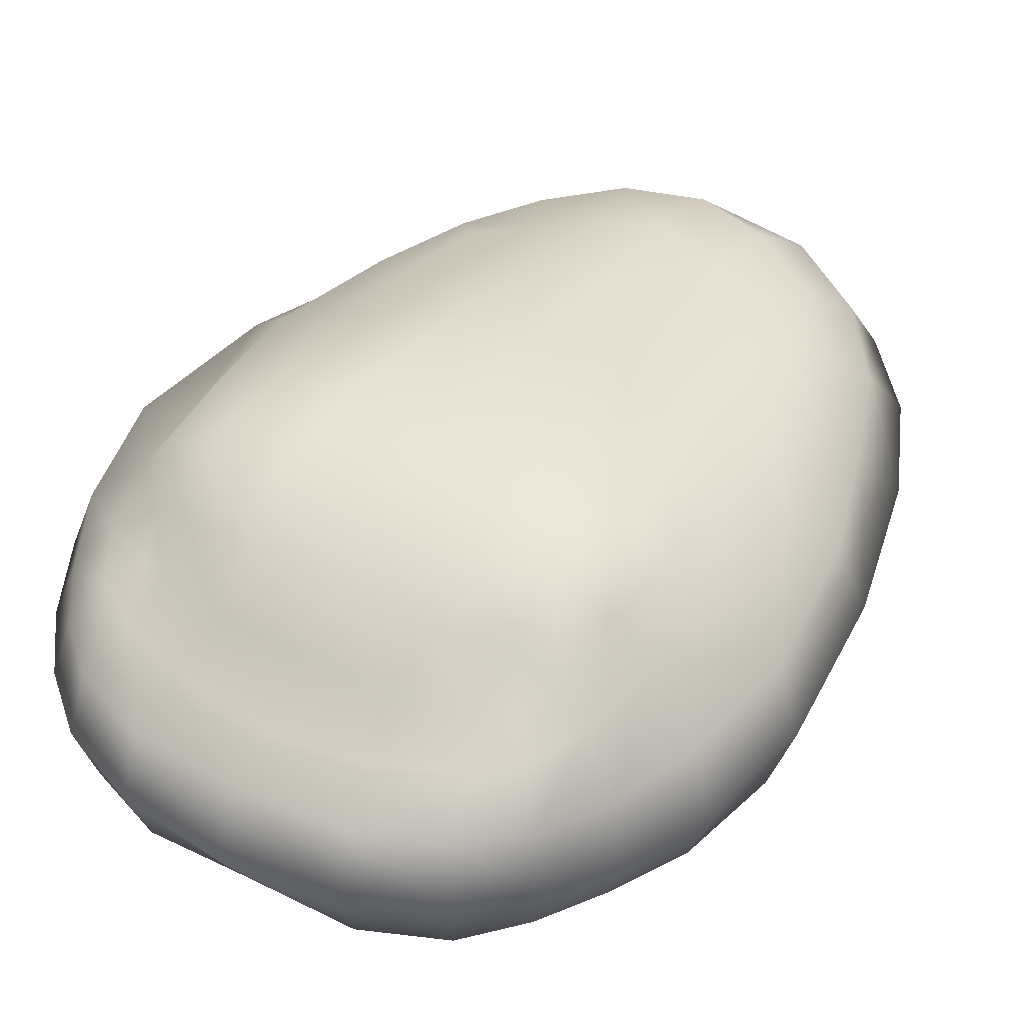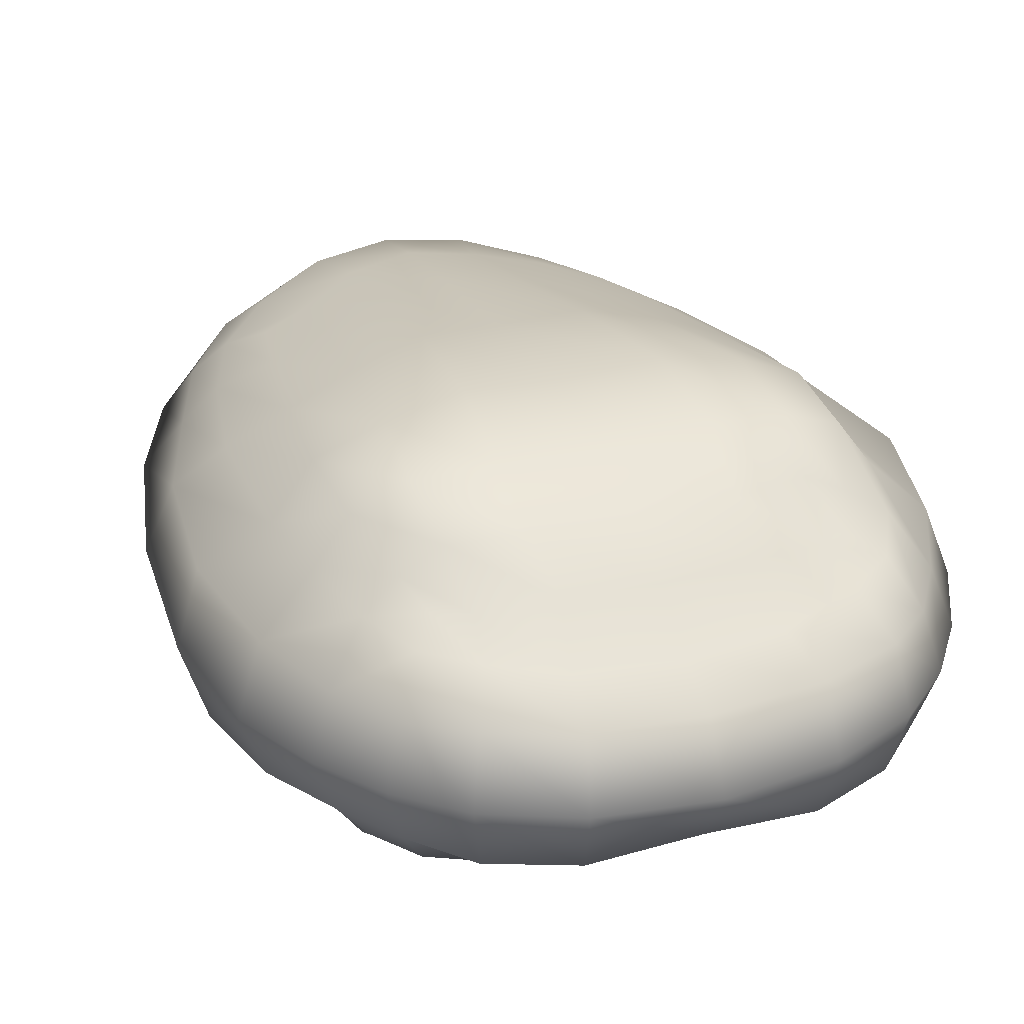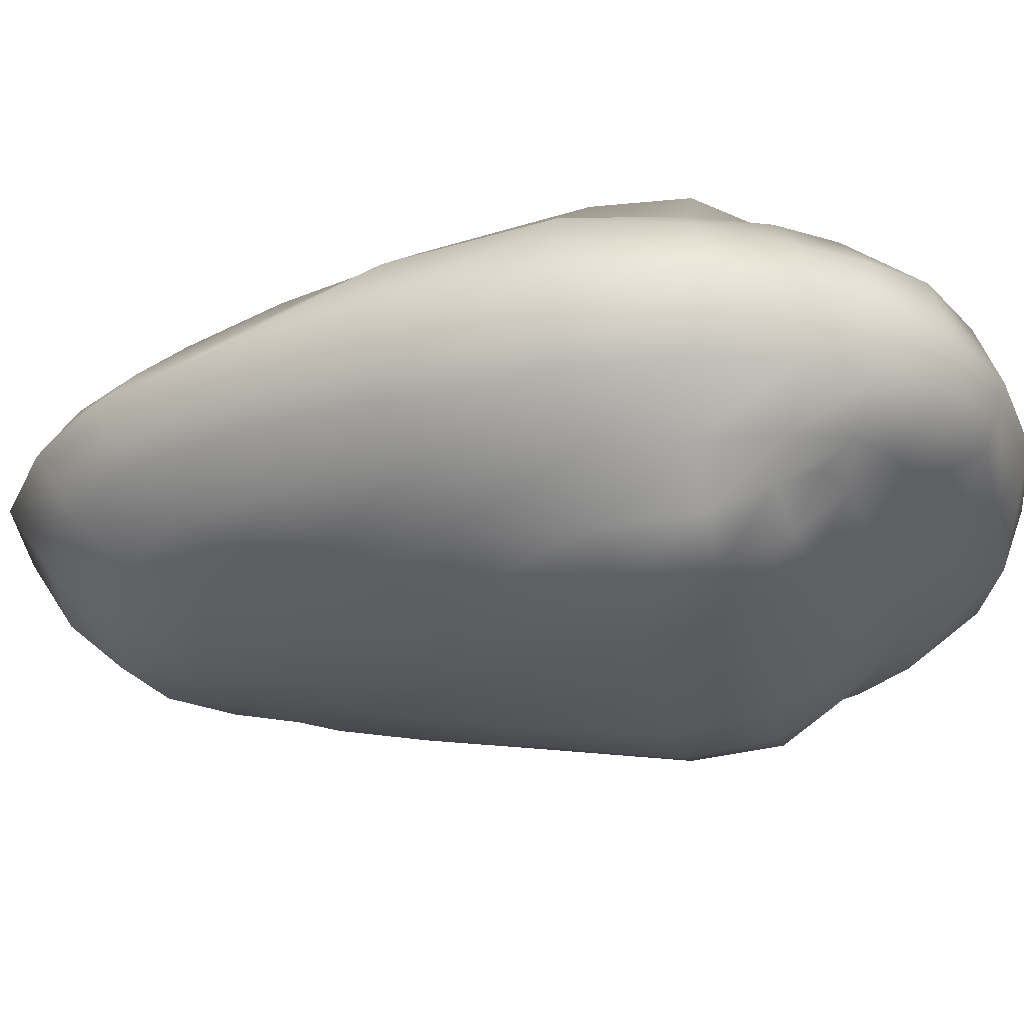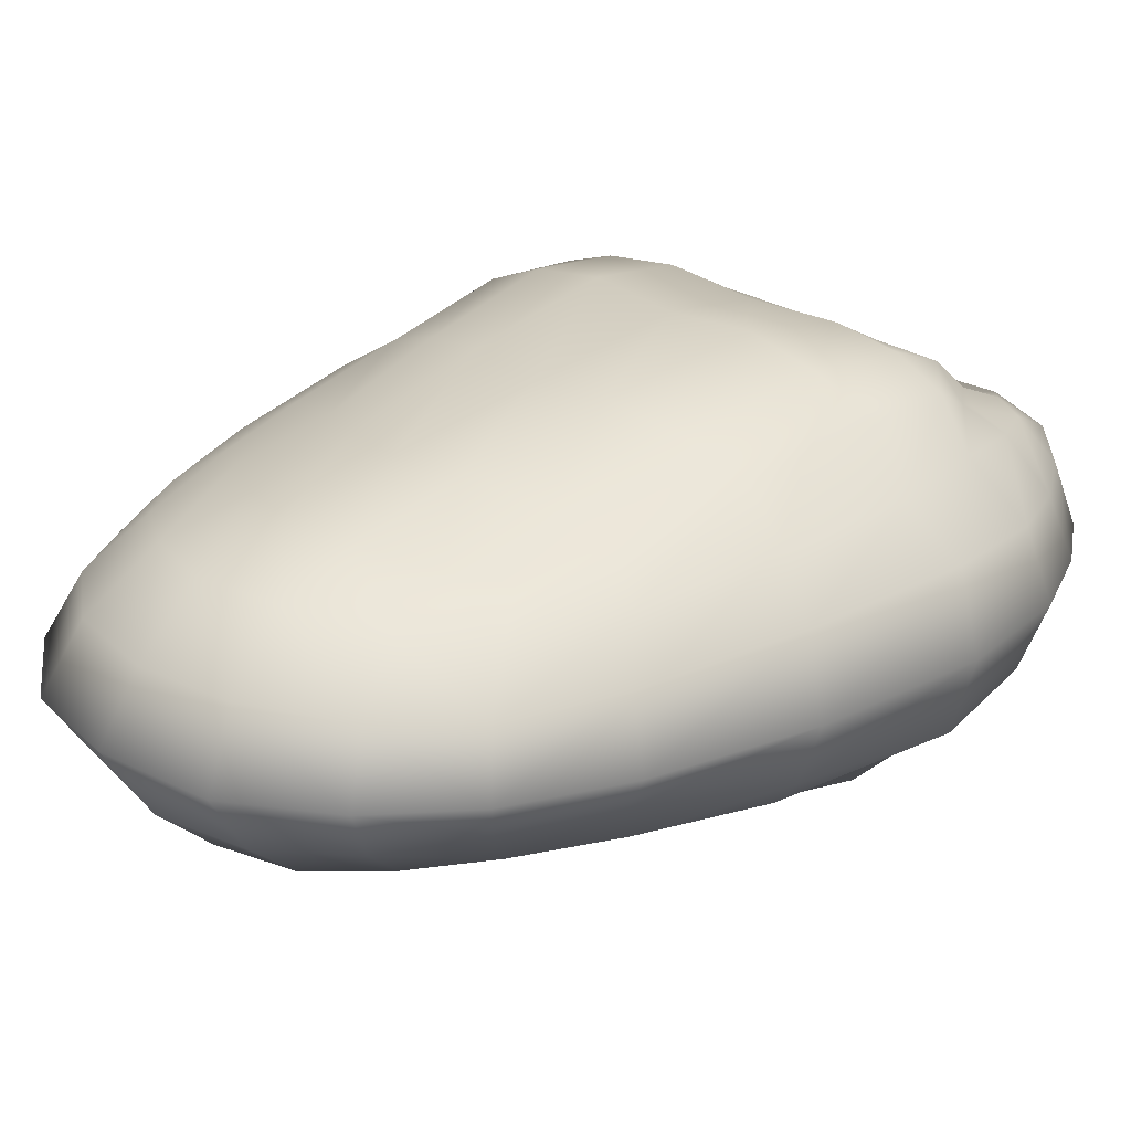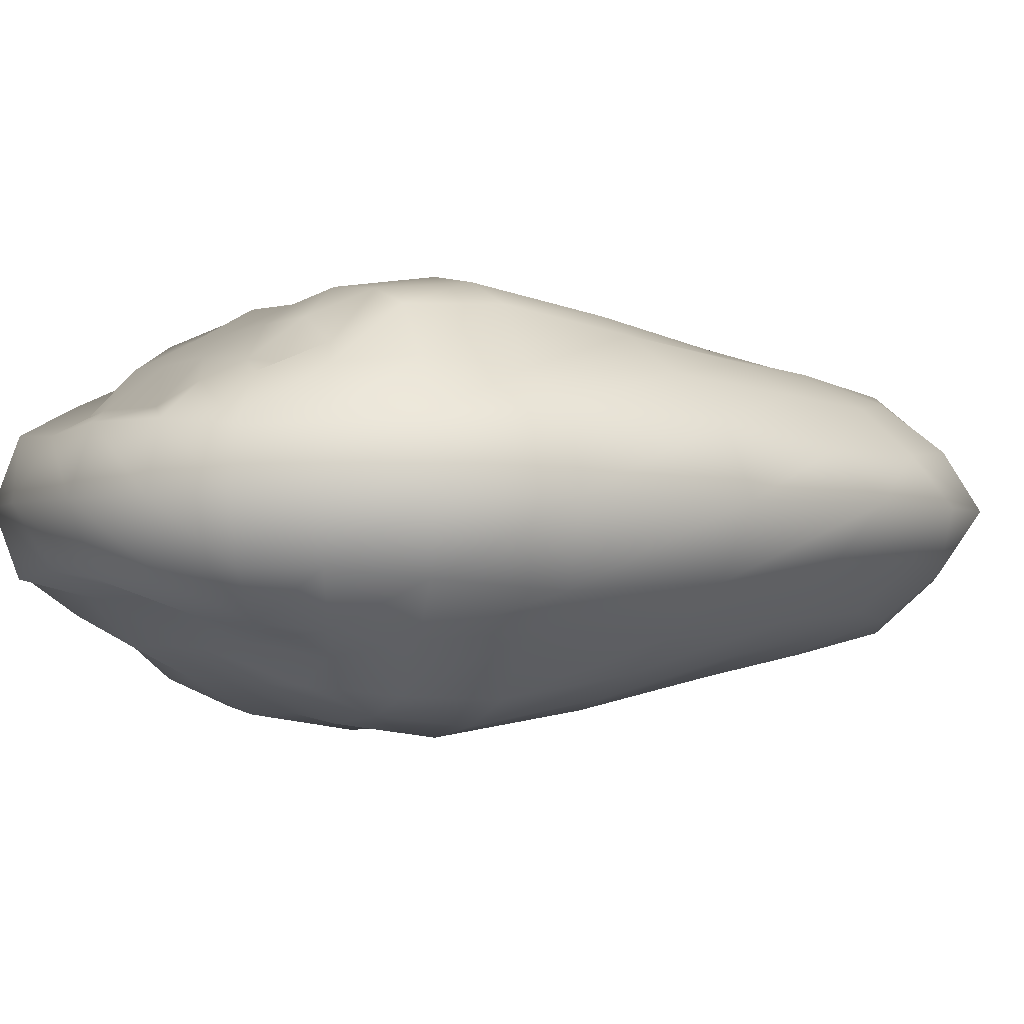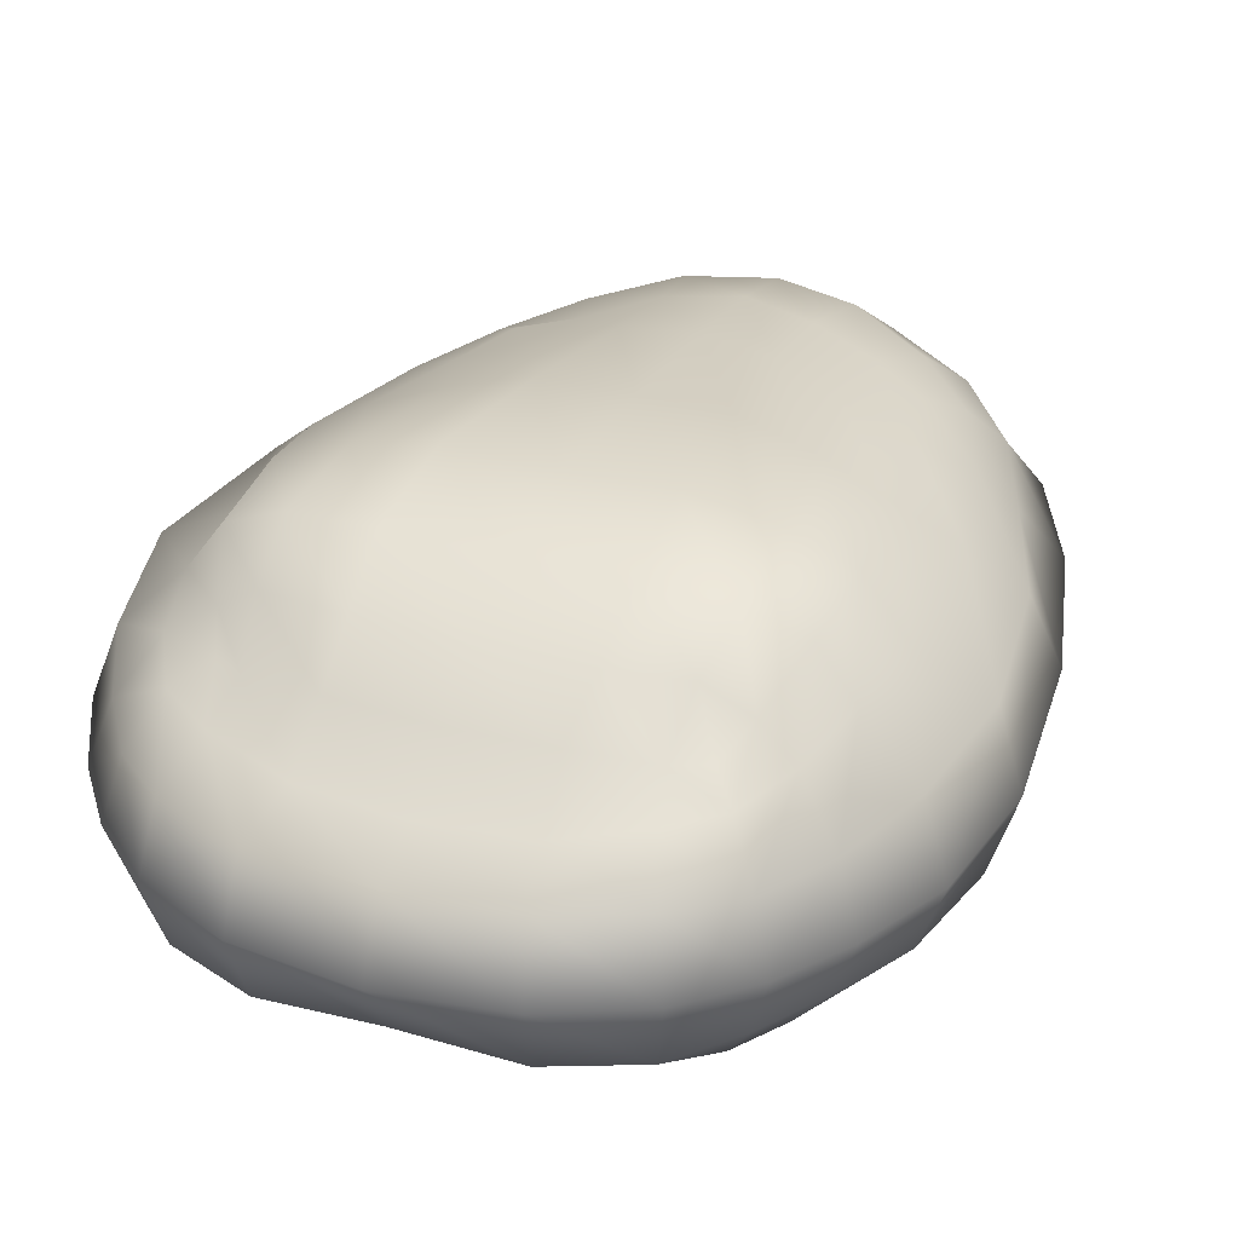
<metadata>
{"format":"obj","ext":"obj","renderer":"f3d","projection":"perspective","resolution":1024,"background":"white","views":[{"elev":43.9,"azim":30.0,"up":"+Z"},{"elev":30.3,"azim":-20.5,"up":"+Z"},{"elev":-31.6,"azim":-76.6,"up":"+Z"},{"elev":25.9,"azim":-133.6,"up":"+Z"},{"elev":-2.0,"azim":62.7,"up":"+Z"},{"elev":32.7,"azim":20.6,"up":"+Z"}]}
</metadata>
<code>
v 9.843 12.28 -6.786
v 7.165 14.05 -7.309
v 3.635 15.88 -7.675
v 0.01518 16.78 -7.962
v -3.713 15.91 -7.708
v -7.212 13.99 -6.869
v -9.674 12.22 -6.742
v 11.36 14.45 -5.341
v 8.389 17.99 -5.806
v 4.325 20.48 -6.533
v 0.09209 21.61 -6.674
v -4.375 20.48 -6.54
v -8.353 17.96 -5.808
v -11.36 14.45 -5.341
v 12.76 16.47 -2.748
v 9.781 20.8 -3.227
v 5.255 23.71 -3.651
v 0.0006169 24.69 -3.82
v -5.255 23.71 -3.651
v -9.781 20.8 -3.227
v -12.76 16.47 -2.748
v 14.58 18.08 0.0426
v 10.98 22.6 0.03502
v 6.077 26.17 0.1239
v -2.98e-06 27.32 0.3884
v -6.077 26.17 0.1239
v -10.98 22.6 0.03502
v -14.58 18.08 0.04261
v 13.05 16.63 2.797
v 9.948 20.96 3.23
v 5.273 24.17 3.659
v 0.000146 25.03 3.646
v -5.273 24.17 3.659
v -9.948 20.96 3.23
v -13.05 16.63 2.797
v 11.56 14.54 5.229
v 8.488 18.06 5.742
v 4.333 20.52 6.521
v 0.09203 21.65 6.664
v -4.381 20.52 6.528
v -8.46 18.04 5.744
v -11.56 14.54 5.229
v 9.972 12.32 6.733
v 7.197 14.07 7.303
v 3.635 15.88 7.676
v 0.01518 16.78 7.963
v -3.713 15.91 7.709
v -7.229 14 6.861
v -9.838 12.28 6.704
v 10.79 7.526 -7.461
v 7.326 8.31 -8.115
v 3.767 9.889 -8.809
v -0.05071 10.62 -9.015
v -3.742 9.922 -8.966
v -7.633 8.406 -8.329
v -10.53 7.445 -7.354
v -13.32 8.798 -5.734
v -14.89 10.49 -2.893
v -17.22 11.84 0.03944
v -15.17 10.58 2.931
v -13.54 8.837 5.624
v -10.69 7.467 7.329
v -7.649 8.406 8.322
v -3.742 9.922 8.967
v -0.05071 10.62 9.016
v 3.767 9.889 8.81
v 7.337 8.31 8.116
v 10.92 7.536 7.409
v 13.54 8.837 5.624
v 15.17 10.58 2.931
v 17.22 11.84 0.03944
v 14.89 10.49 -2.893
v 13.32 8.798 -5.734
v 11.84 0.2946 -8.403
v 8.446 0.831 -9.678
v 4.427 1.687 -10.44
v -0.03447 2.043 -10.17
v -4.377 1.676 -10.53
v -8.409 0.7405 -9.65
v -11.8 0.2514 -8.371
v -14.92 1.059 -6.467
v -17.45 2.277 -3.878
v -19.25 2.936 0.01978
v -17.71 2.335 3.902
v -15.1 1.067 6.324
v -11.94 0.2474 8.341
v -8.44 0.7353 9.648
v -4.378 1.676 10.53
v -0.03447 2.043 10.17
v 4.428 1.687 10.44
v 8.471 0.8248 9.676
v 11.97 0.2944 8.379
v 15.1 1.067 6.323
v 17.71 2.334 3.902
v 19.25 2.936 0.01978
v 17.45 2.277 -3.878
v 14.92 1.06 -6.466
v 12.78 -7.099 -9.454
v 9.457 -7.148 -10.89
v 5.151 -7.038 -11.62
v -0.01597 -6.913 -11.28
v -5.131 -7.034 -11.69
v -9.225 -7.141 -10.77
v -12.74 -7.087 -9.444
v -15 -6.913 -6.27
v -18.66 -6.741 -4.3
v -19.99 -6.723 0.00544
v -18.74 -6.715 4.319
v -15.06 -6.882 6.227
v -12.87 -7.114 9.443
v -9.276 -7.168 10.78
v -5.136 -7.039 11.69
v -0.01597 -6.913 11.28
v 5.156 -7.043 11.62
v 9.506 -7.177 10.88
v 12.91 -7.125 9.451
v 15.06 -6.882 6.227
v 18.74 -6.715 4.319
v 19.99 -6.723 0.005438
v 18.66 -6.741 -4.3
v 15 -6.913 -6.27
v 12.52 -12.27 -9.232
v 9.574 -12.35 -10.28
v 5.465 -12.7 -10.77
v -0.01065 -12.64 -10.47
v -5.454 -12.71 -10.75
v -9.6 -12.4 -10.46
v -12.55 -12.28 -9.23
v -14.43 -12.29 -6.603
v -17.46 -13.14 -3.766
v -18.81 -13.6 0.001149
v -17.48 -13.12 3.786
v -14.48 -12.26 6.641
v -12.62 -12.28 9.239
v -9.654 -12.44 10.44
v -5.474 -12.73 10.73
v -0.01083 -12.65 10.46
v 5.486 -12.73 10.76
v 9.625 -12.39 10.27
v 12.6 -12.28 9.241
v 14.48 -12.26 6.641
v 17.48 -13.12 3.786
v 18.81 -13.6 0.001148
v 17.46 -13.14 -3.766
v 14.43 -12.29 -6.603
v 11.37 -15.51 -7.407
v 9.042 -15.78 -8.775
v 5.199 -16.26 -8.777
v 0.005314 -16.41 -8.718
v -5.162 -16.21 -8.785
v -9.195 -15.93 -8.929
v -11.37 -15.51 -7.407
v -13.41 -16.42 -6.161
v -15.43 -17.52 -3.28
v -16.54 -18.17 0.0006865
v -15.43 -17.52 3.293
v -13.42 -16.4 6.21
v -11.4 -15.49 7.408
v -9.276 -15.97 8.906
v -5.218 -16.26 8.769
v 0.005504 -16.44 8.707
v 5.251 -16.3 8.752
v 9.119 -15.82 8.767
v 11.4 -15.49 7.408
v 13.42 -16.4 6.21
v 15.43 -17.52 3.293
v 16.54 -18.17 0.0006852
v 15.43 -17.52 -3.28
v 13.41 -16.42 -6.161
v 10.45 -17.56 -6.396
v 8.767 -18.61 -6.712
v 4.938 -19.38 -7.044
v 0.03073 -19.61 -6.972
v -4.888 -19.45 -7.142
v -8.817 -18.64 -6.716
v -10.45 -17.56 -6.396
v 11.78 -19.41 -5.767
v 9.202 -21.07 -5.53
v 5.27 -21.87 -4.545
v 0.002092 -22.69 -4.658
v -5.27 -21.87 -4.544
v -9.202 -21.07 -5.53
v -11.78 -19.41 -5.767
v 13.21 -20.87 -3.233
v 10.34 -23.47 -3.613
v 5.895 -25.22 -3.655
v -2.98e-06 -25.39 -3.302
v -5.895 -25.22 -3.655
v -10.34 -23.47 -3.613
v -13.21 -20.87 -3.233
v 14.07 -21.58 0.0006233
v 10.92 -24.38 0.0006077
v 6.171 -26.5 0.0005575
v -2.98e-06 -27.32 0.0005544
v -6.171 -26.5 0.0005574
v -10.92 -24.38 0.0006077
v -14.07 -21.58 0.0006238
v 13.21 -20.87 3.241
v 10.34 -23.47 3.616
v 5.9 -25.22 3.656
v -2.98e-06 -25.39 3.304
v -5.9 -25.22 3.656
v -10.34 -23.47 3.616
v -13.21 -20.87 3.241
v 11.79 -19.41 5.789
v 9.234 -21.09 5.539
v 5.299 -21.87 4.528
v 0.002006 -22.7 4.642
v -5.299 -21.88 4.527
v -9.234 -21.09 5.539
v -11.79 -19.41 5.789
v 10.49 -17.56 6.406
v 8.826 -18.62 6.665
v 5.015 -19.41 7.021
v 0.03161 -19.63 6.962
v -4.961 -19.49 7.125
v -8.87 -18.64 6.667
v -10.49 -17.56 6.406
o Seed
f 2 9 8 1
f 3 10 9 2
f 4 11 10 3
f 5 12 11 4
f 6 13 12 5
f 7 14 13 6
f 9 16 15 8
f 10 17 16 9
f 11 18 17 10
f 12 19 18 11
f 13 20 19 12
f 14 21 20 13
f 16 23 22 15
f 17 24 23 16
f 18 25 24 17
f 19 26 25 18
f 20 27 26 19
f 21 28 27 20
f 23 30 29 22
f 24 31 30 23
f 25 32 31 24
f 26 33 32 25
f 27 34 33 26
f 28 35 34 27
f 30 37 36 29
f 31 38 37 30
f 32 39 38 31
f 33 40 39 32
f 34 41 40 33
f 35 42 41 34
f 37 44 43 36
f 38 45 44 37
f 39 46 45 38
f 40 47 46 39
f 41 48 47 40
f 42 49 48 41
f 51 2 1 50
f 52 3 2 51
f 53 4 3 52
f 54 5 4 53
f 55 6 5 54
f 56 7 6 55
f 57 14 7 56
f 58 21 14 57
f 59 28 21 58
f 60 35 28 59
f 61 42 35 60
f 62 49 42 61
f 63 48 49 62
f 64 47 48 63
f 65 46 47 64
f 66 45 46 65
f 67 44 45 66
f 68 43 44 67
f 69 36 43 68
f 70 29 36 69
f 71 22 29 70
f 72 15 22 71
f 73 8 15 72
f 50 1 8 73
f 75 51 50 74
f 76 52 51 75
f 77 53 52 76
f 78 54 53 77
f 79 55 54 78
f 80 56 55 79
f 81 57 56 80
f 82 58 57 81
f 83 59 58 82
f 84 60 59 83
f 85 61 60 84
f 86 62 61 85
f 87 63 62 86
f 88 64 63 87
f 89 65 64 88
f 90 66 65 89
f 91 67 66 90
f 92 68 67 91
f 93 69 68 92
f 94 70 69 93
f 95 71 70 94
f 96 72 71 95
f 97 73 72 96
f 74 50 73 97
f 99 75 74 98
f 100 76 75 99
f 101 77 76 100
f 102 78 77 101
f 103 79 78 102
f 104 80 79 103
f 105 81 80 104
f 106 82 81 105
f 107 83 82 106
f 108 84 83 107
f 109 85 84 108
f 110 86 85 109
f 111 87 86 110
f 112 88 87 111
f 113 89 88 112
f 114 90 89 113
f 115 91 90 114
f 116 92 91 115
f 117 93 92 116
f 118 94 93 117
f 119 95 94 118
f 120 96 95 119
f 121 97 96 120
f 98 74 97 121
f 123 99 98 122
f 124 100 99 123
f 125 101 100 124
f 126 102 101 125
f 127 103 102 126
f 128 104 103 127
f 129 105 104 128
f 130 106 105 129
f 131 107 106 130
f 132 108 107 131
f 133 109 108 132
f 134 110 109 133
f 135 111 110 134
f 136 112 111 135
f 137 113 112 136
f 138 114 113 137
f 139 115 114 138
f 140 116 115 139
f 141 117 116 140
f 142 118 117 141
f 143 119 118 142
f 144 120 119 143
f 145 121 120 144
f 122 98 121 145
f 147 123 122 146
f 148 124 123 147
f 149 125 124 148
f 150 126 125 149
f 151 127 126 150
f 152 128 127 151
f 153 129 128 152
f 154 130 129 153
f 155 131 130 154
f 156 132 131 155
f 157 133 132 156
f 158 134 133 157
f 159 135 134 158
f 160 136 135 159
f 161 137 136 160
f 162 138 137 161
f 163 139 138 162
f 164 140 139 163
f 165 141 140 164
f 166 142 141 165
f 167 143 142 166
f 168 144 143 167
f 169 145 144 168
f 146 122 145 169
f 171 147 146 170
f 172 148 147 171
f 173 149 148 172
f 174 150 149 173
f 175 151 150 174
f 176 152 151 175
f 183 153 152 176
f 190 154 153 183
f 197 155 154 190
f 204 156 155 197
f 211 157 156 204
f 218 158 157 211
f 217 159 158 218
f 216 160 159 217
f 215 161 160 216
f 214 162 161 215
f 213 163 162 214
f 212 164 163 213
f 205 165 164 212
f 198 166 165 205
f 191 167 166 198
f 184 168 167 191
f 177 169 168 184
f 170 146 169 177
f 178 171 170 177
f 179 172 171 178
f 180 173 172 179
f 181 174 173 180
f 182 175 174 181
f 183 176 175 182
f 185 178 177 184
f 186 179 178 185
f 187 180 179 186
f 188 181 180 187
f 189 182 181 188
f 190 183 182 189
f 192 185 184 191
f 193 186 185 192
f 194 187 186 193
f 195 188 187 194
f 196 189 188 195
f 197 190 189 196
f 199 192 191 198
f 200 193 192 199
f 201 194 193 200
f 202 195 194 201
f 203 196 195 202
f 204 197 196 203
f 206 199 198 205
f 207 200 199 206
f 208 201 200 207
f 209 202 201 208
f 210 203 202 209
f 211 204 203 210
f 213 206 205 212
f 214 207 206 213
f 215 208 207 214
f 216 209 208 215
f 217 210 209 216
f 218 211 210 217

</code>
